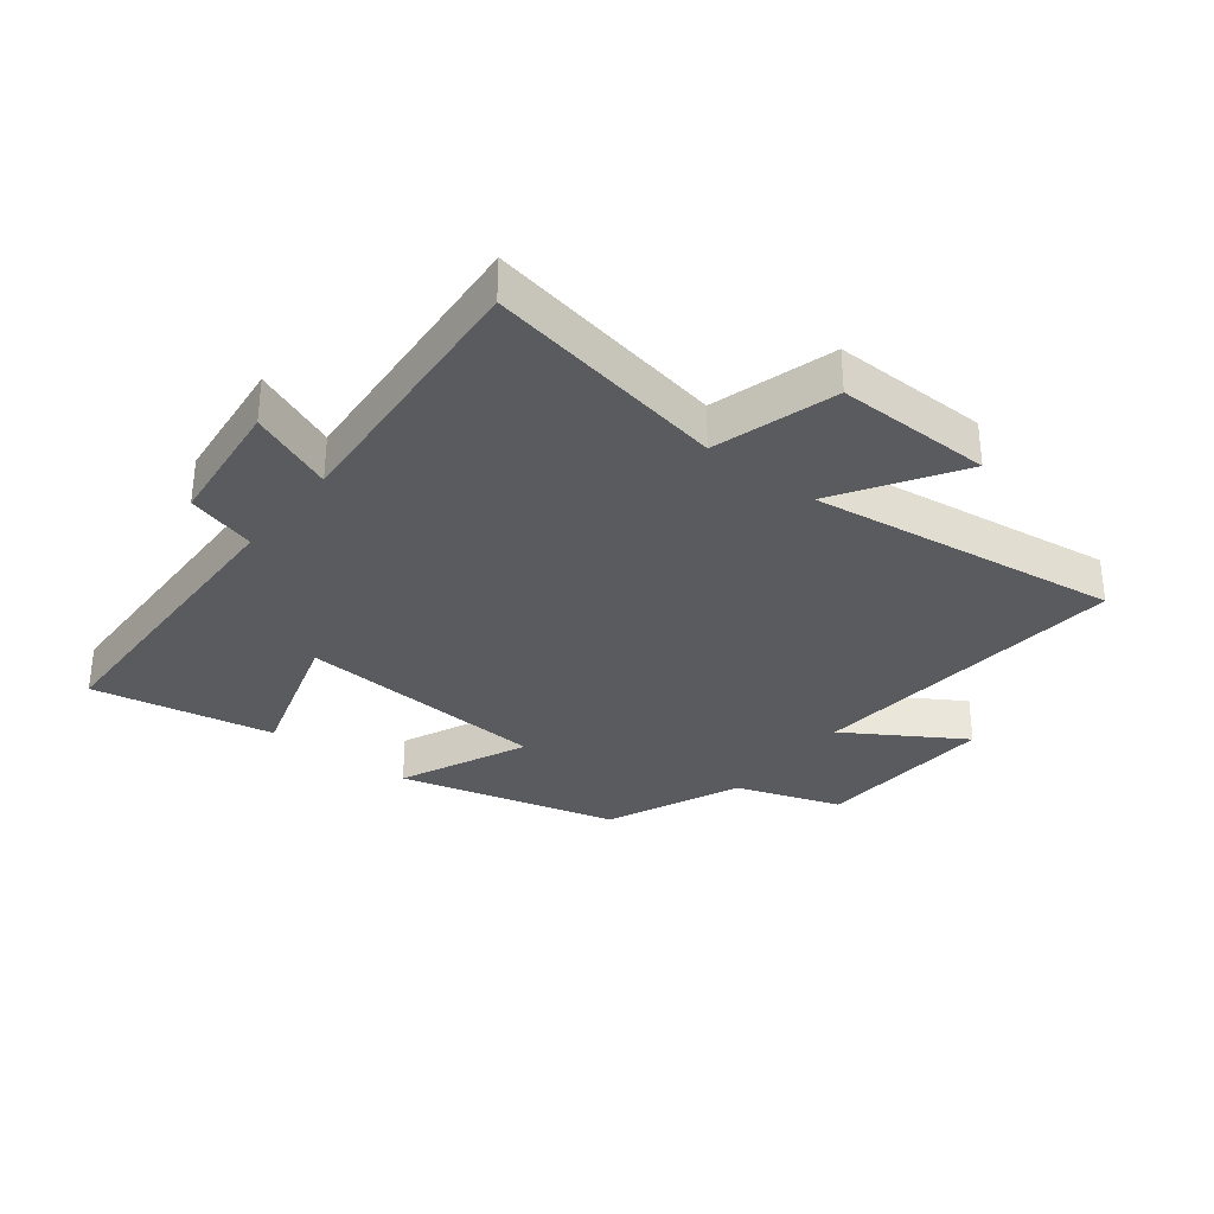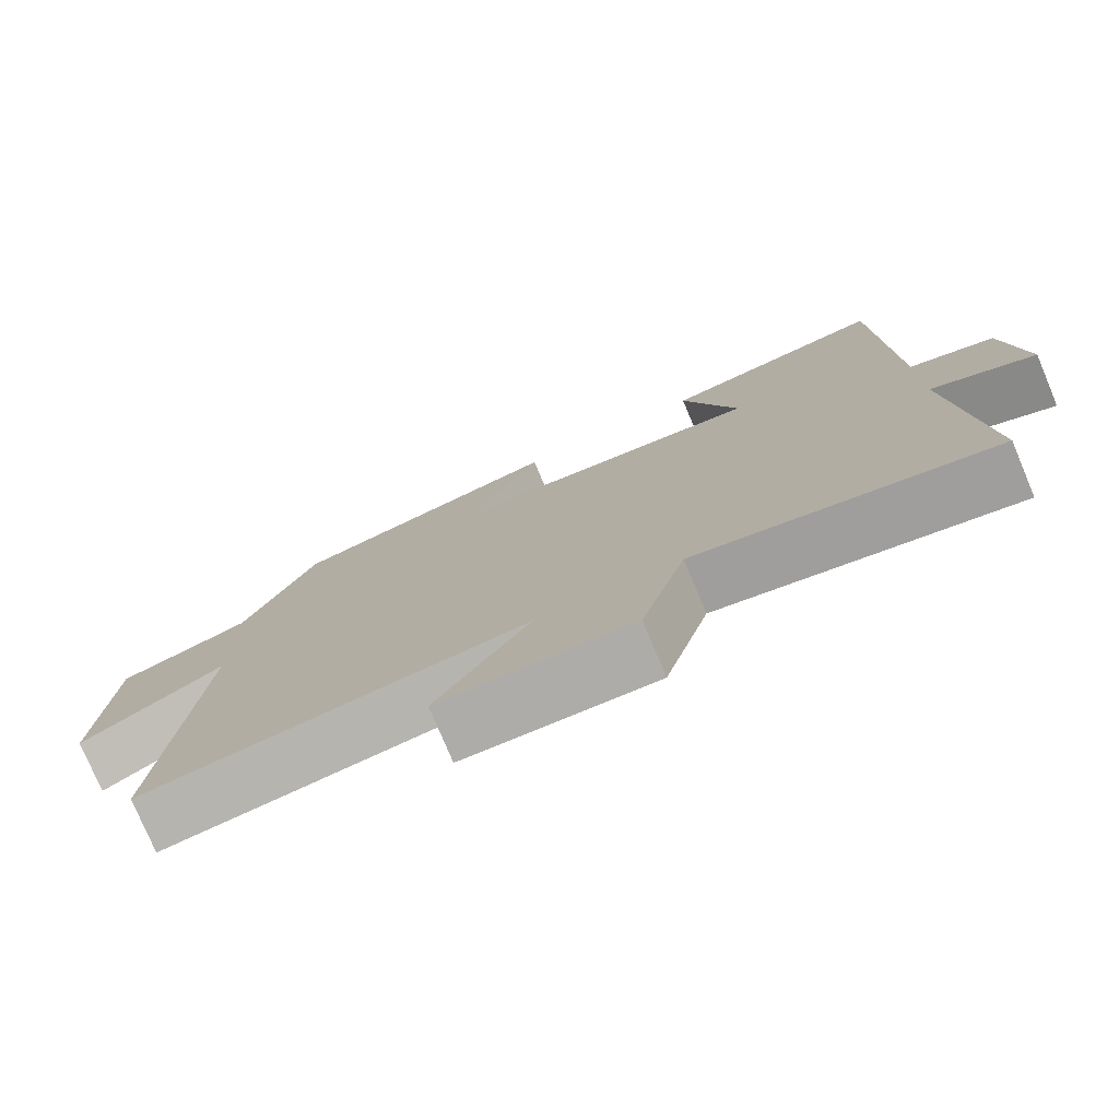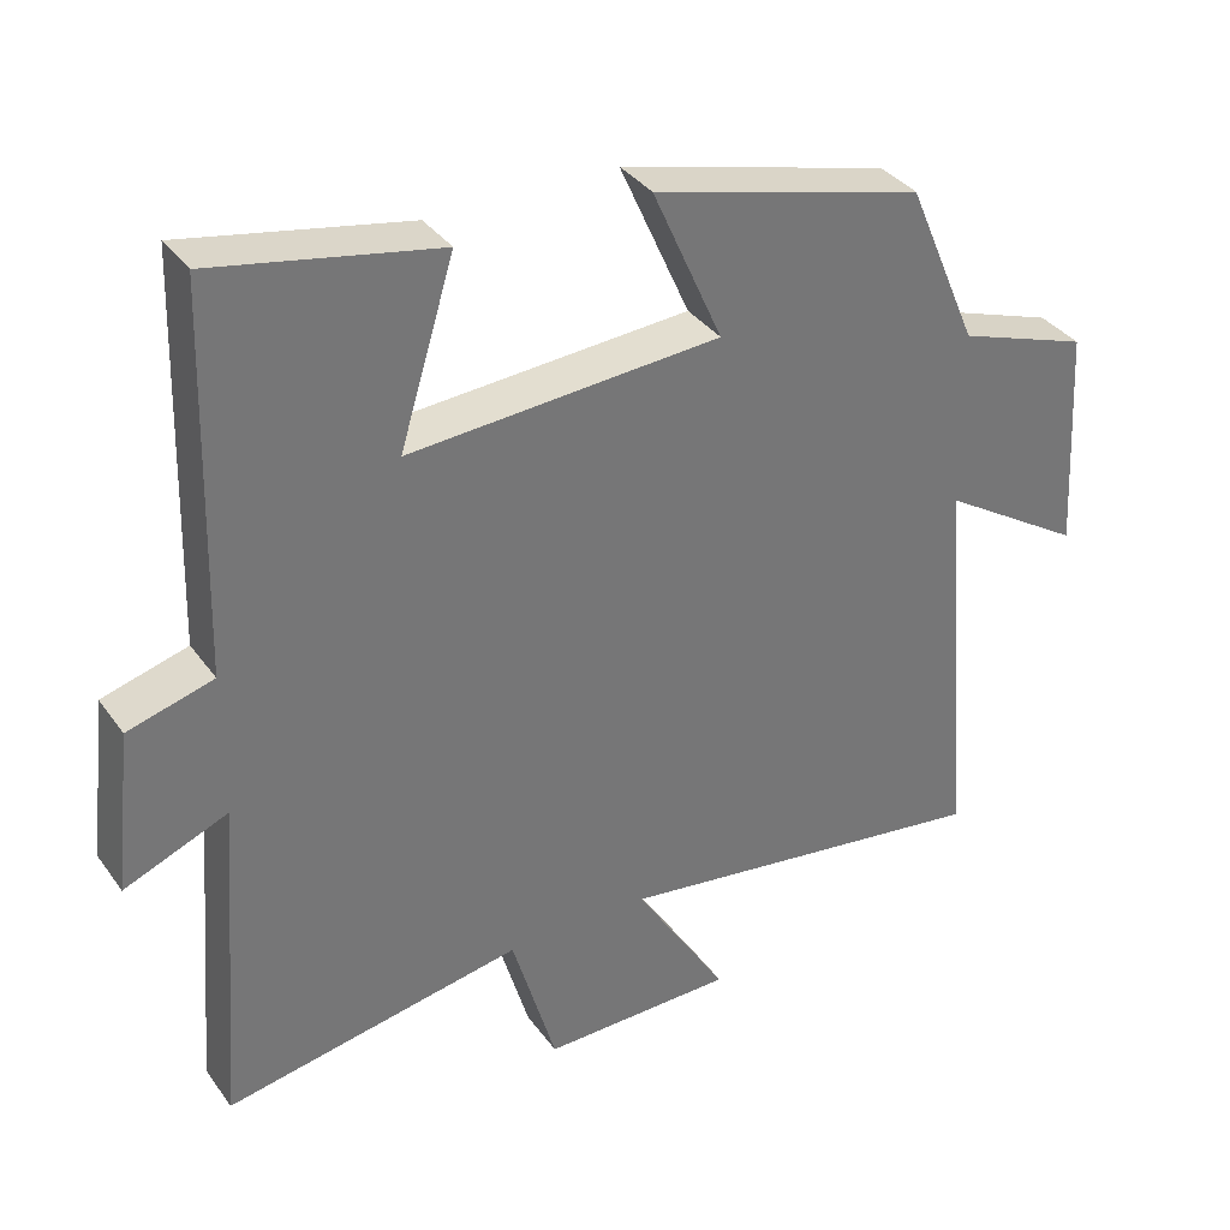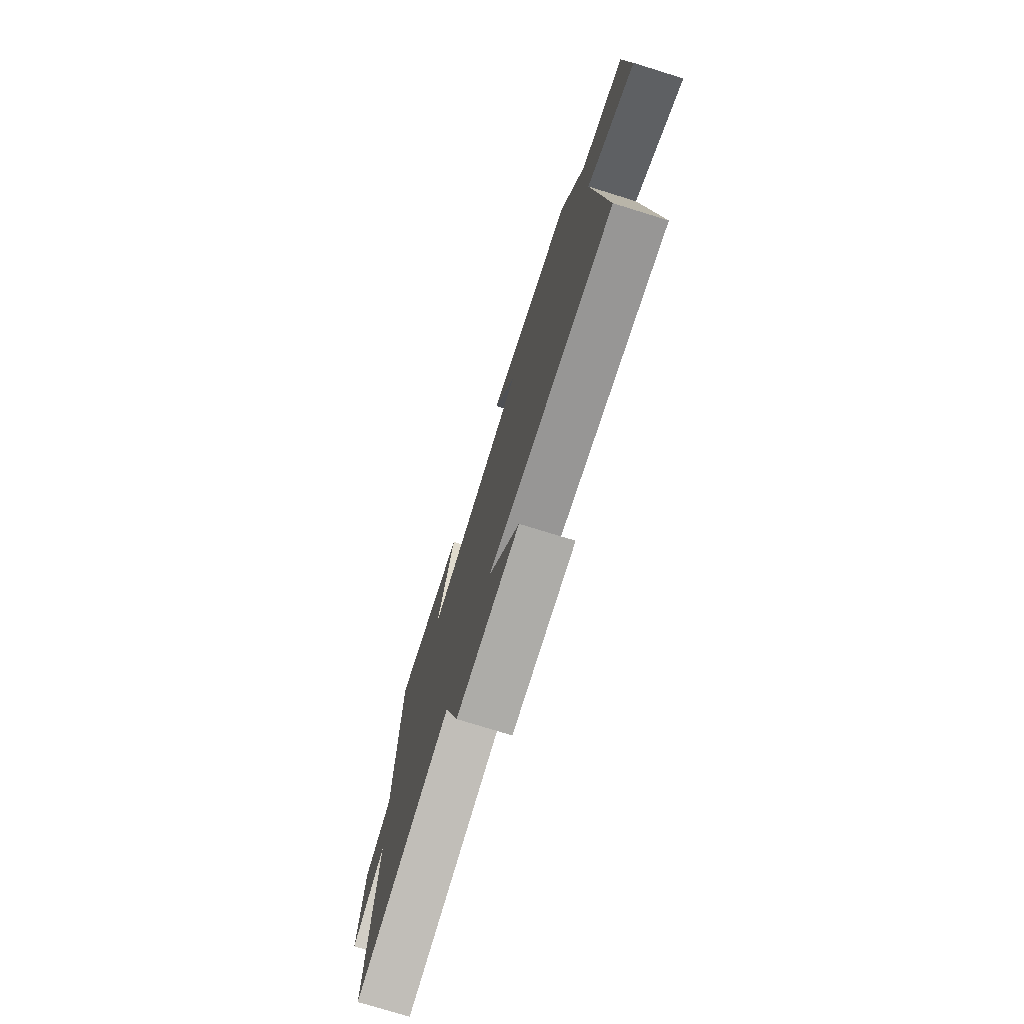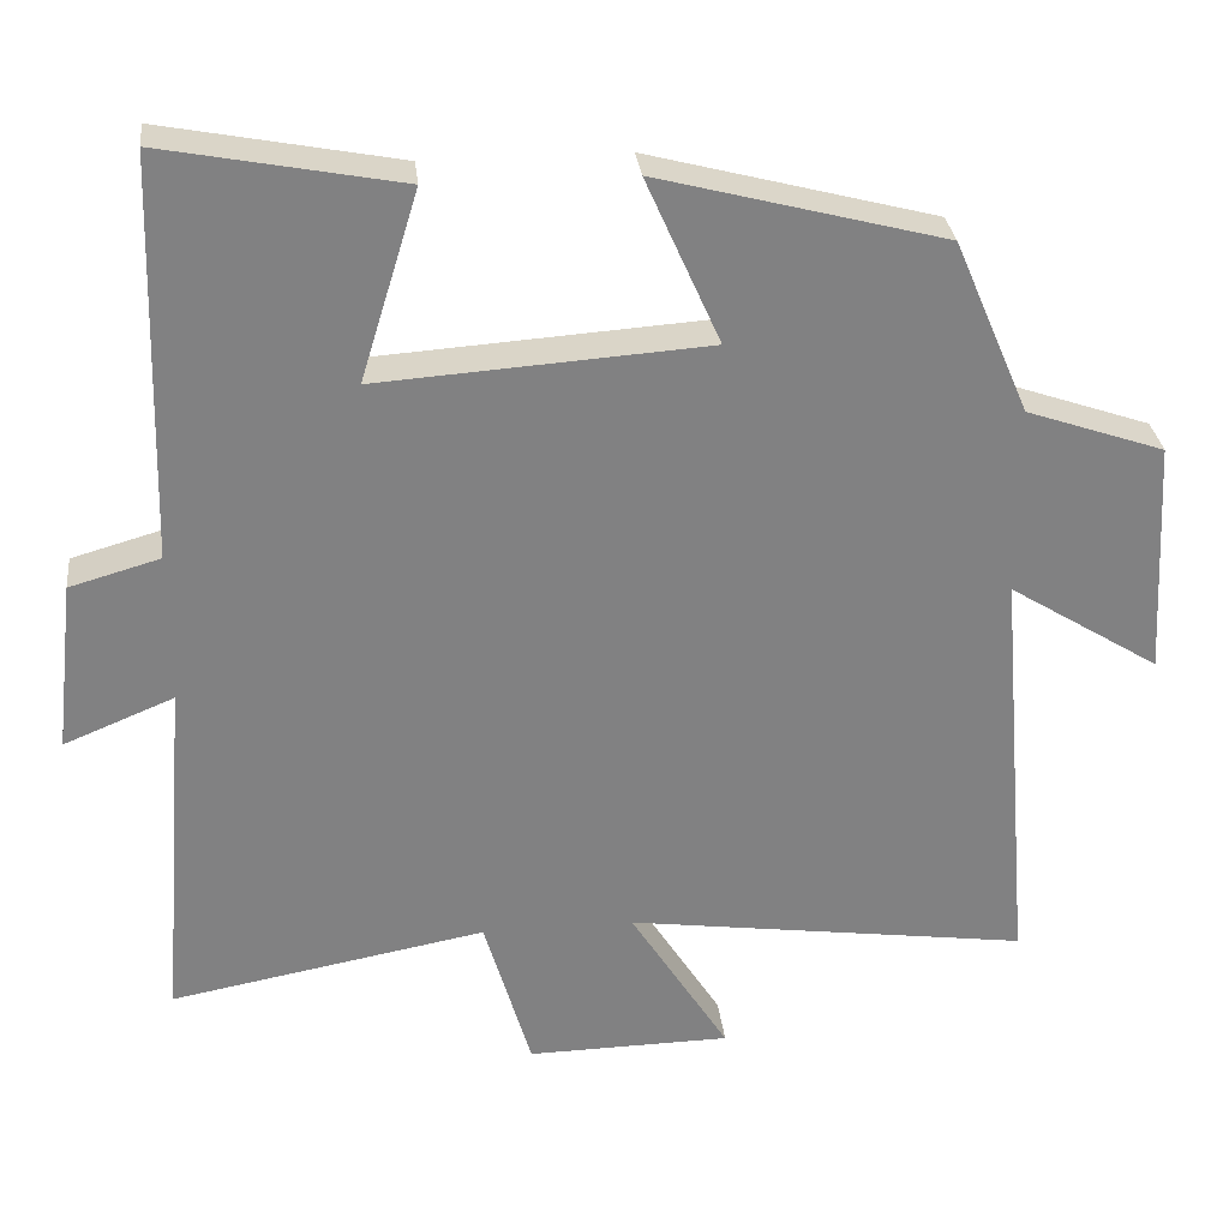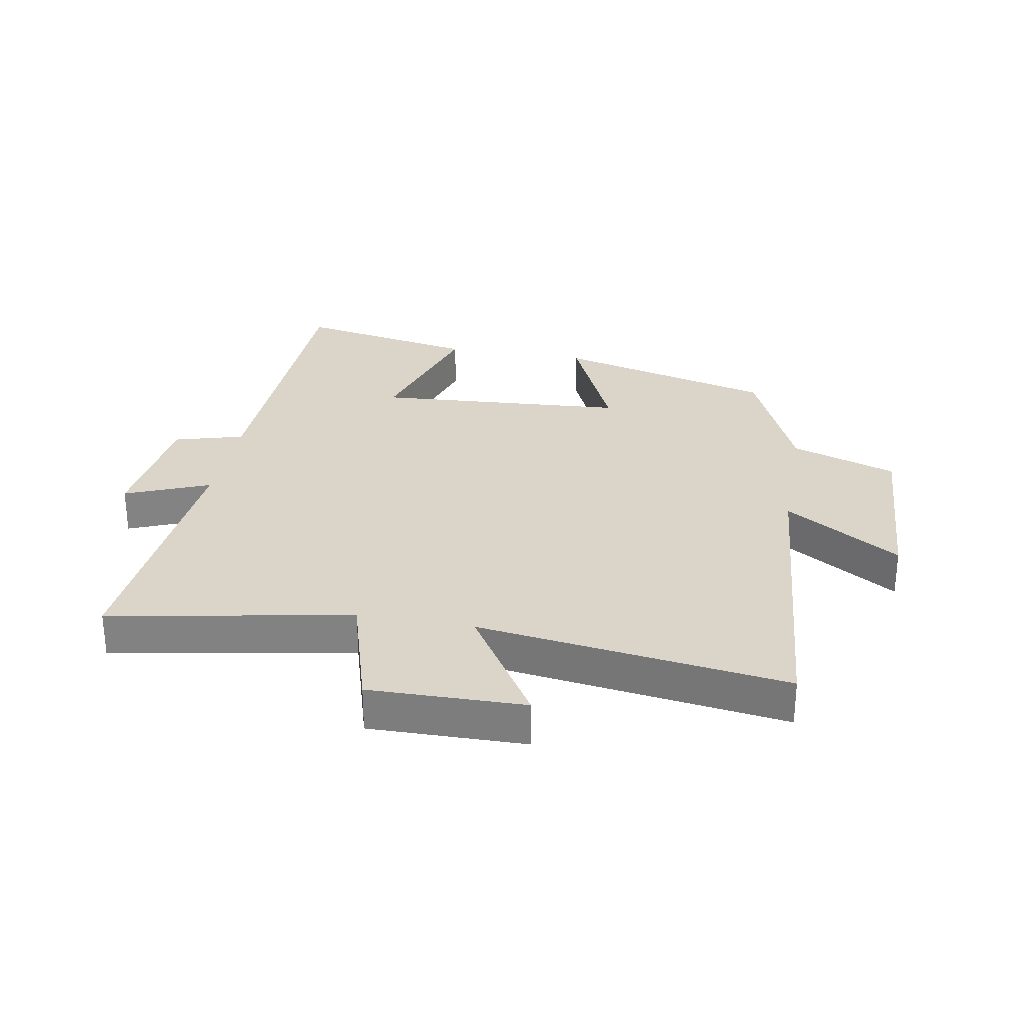
<metadata>
{"format":"obj","ext":"obj","renderer":"f3d","projection":"perspective","resolution":1024,"background":"white","views":[{"elev":-32.3,"azim":141.9,"up":"+Y"},{"elev":-77.2,"azim":22.8,"up":"+Z"},{"elev":35.3,"azim":149.2,"up":"+Z"},{"elev":-75.7,"azim":-107.2,"up":"+Z"},{"elev":30.0,"azim":173.7,"up":"+Z"},{"elev":29.3,"azim":-169.8,"up":"+Y"}]}
</metadata>
<code>
v 0.535 0.07 -0.572
v 0.144 0.07 -0.5
v 0.086 0.07 -0.698
v -0.166 0.07 -0.694
v -0.044 0.07 -0.5
v -0.544 0.07 -0.569
v -0.5 0.07 -0.046
v -0.687 0.07 -0.163
v -0.671 0.07 0.131
v -0.5 0.07 0.19
v -0.407 0.07 0.407
v -0.052 0.07 0.5
v -0.144 0.07 0.293
v 0.264 0.07 0.265
v 0.192 0.07 0.5
v 0.486 0.07 0.556
v 0.5 0.07 0.057
v 0.612 0.07 0.025
v 0.636 0.07 -0.187
v 0.5 0.07 -0.131
v 0.535 0 -0.572
v 0.144 0 -0.5
v 0.086 0 -0.698
v -0.166 0 -0.694
v -0.044 0 -0.5
v -0.544 0 -0.569
v -0.5 0 -0.046
v -0.687 0 -0.163
v -0.671 0 0.131
v -0.5 0 0.19
v -0.407 0 0.407
v -0.052 0 0.5
v -0.144 0 0.293
v 0.264 0 0.265
v 0.192 0 0.5
v 0.486 0 0.556
v 0.5 0 0.057
v 0.612 0 0.025
v 0.636 0 -0.187
v 0.5 0 -0.131
f 17 18 19 20
f 15 16 17 20
f 14 15 20 1
f 13 14 1 2
f 10 11 12 13
f 7 8 9 10
f 7 10 13 2
f 5 6 7
f 2 3 4 5
f 2 5 7
f 40 39 38 37
f 40 37 36 35
f 21 40 35 34
f 22 21 34 33
f 33 32 31 30
f 30 29 28 27
f 22 33 30 27
f 27 26 25
f 25 24 23 22
f 27 25 22
f 1 21 22 2
f 2 22 23 3
f 3 23 24 4
f 4 24 25 5
f 5 25 26 6
f 6 26 27 7
f 7 27 28 8
f 8 28 29 9
f 9 29 30 10
f 10 30 31 11
f 11 31 32 12
f 12 32 33 13
f 13 33 34 14
f 14 34 35 15
f 15 35 36 16
f 16 36 37 17
f 17 37 38 18
f 18 38 39 19
f 19 39 40 20
f 20 40 21 1

</code>
